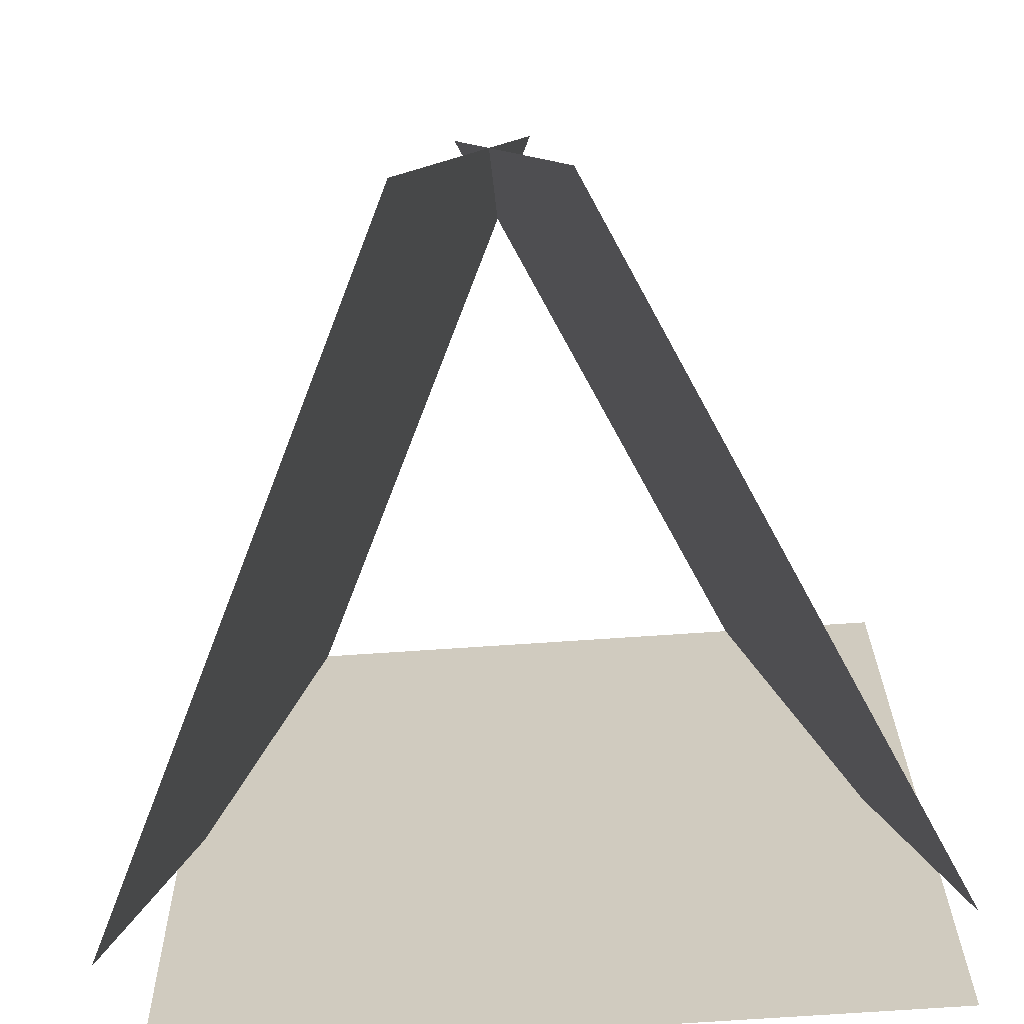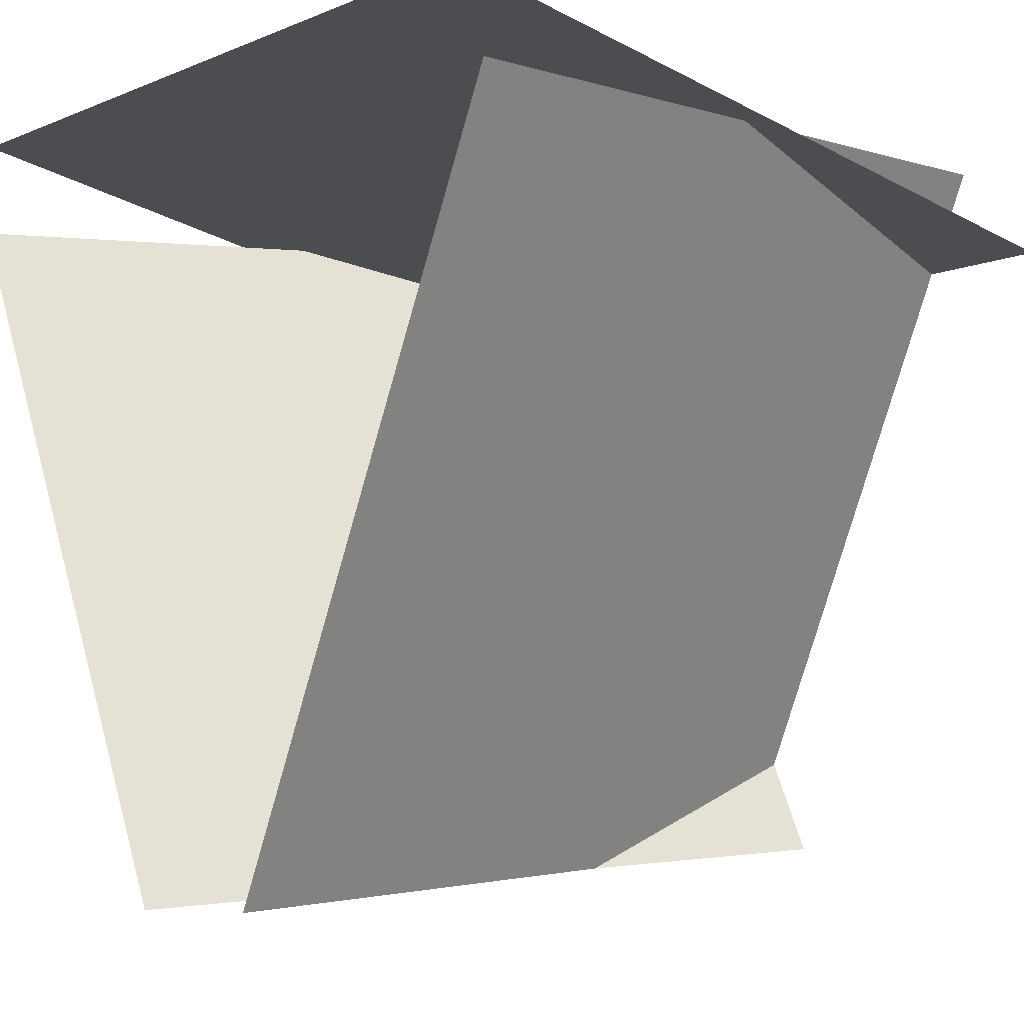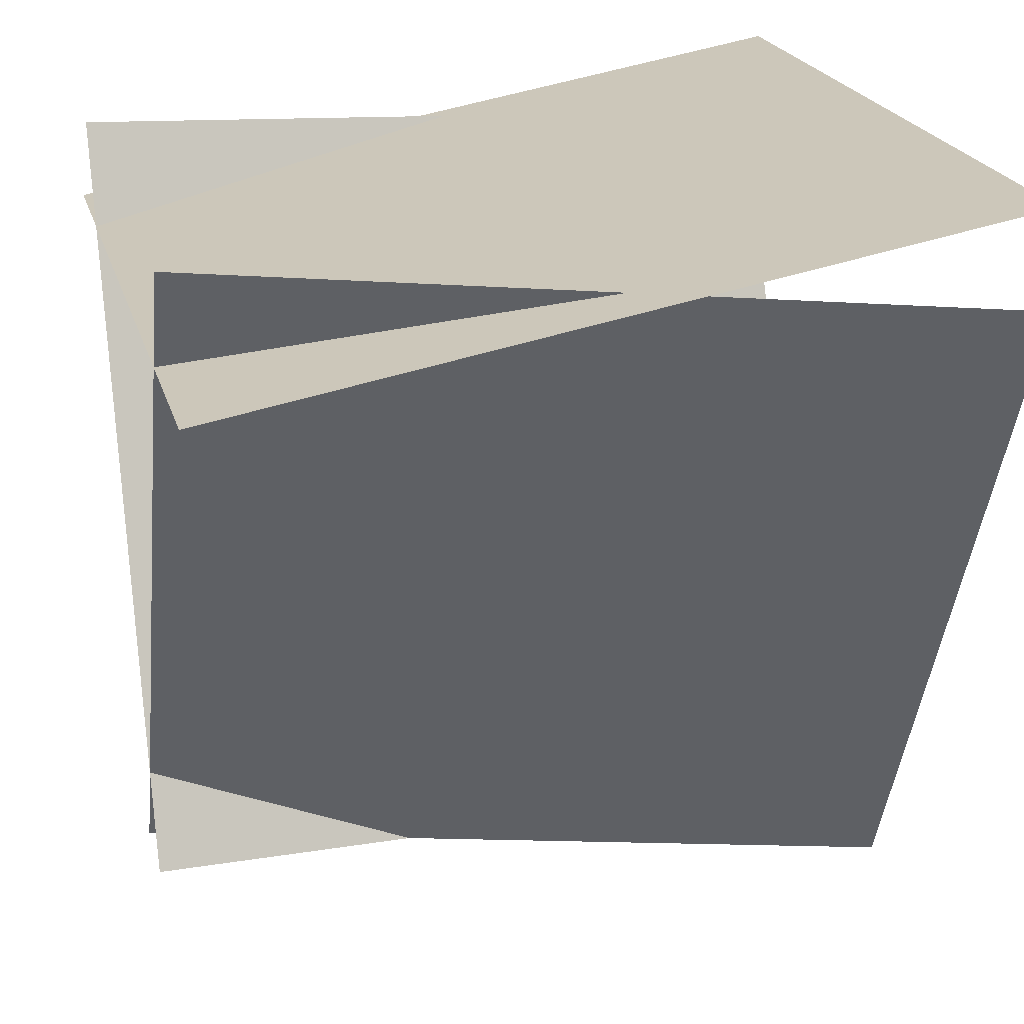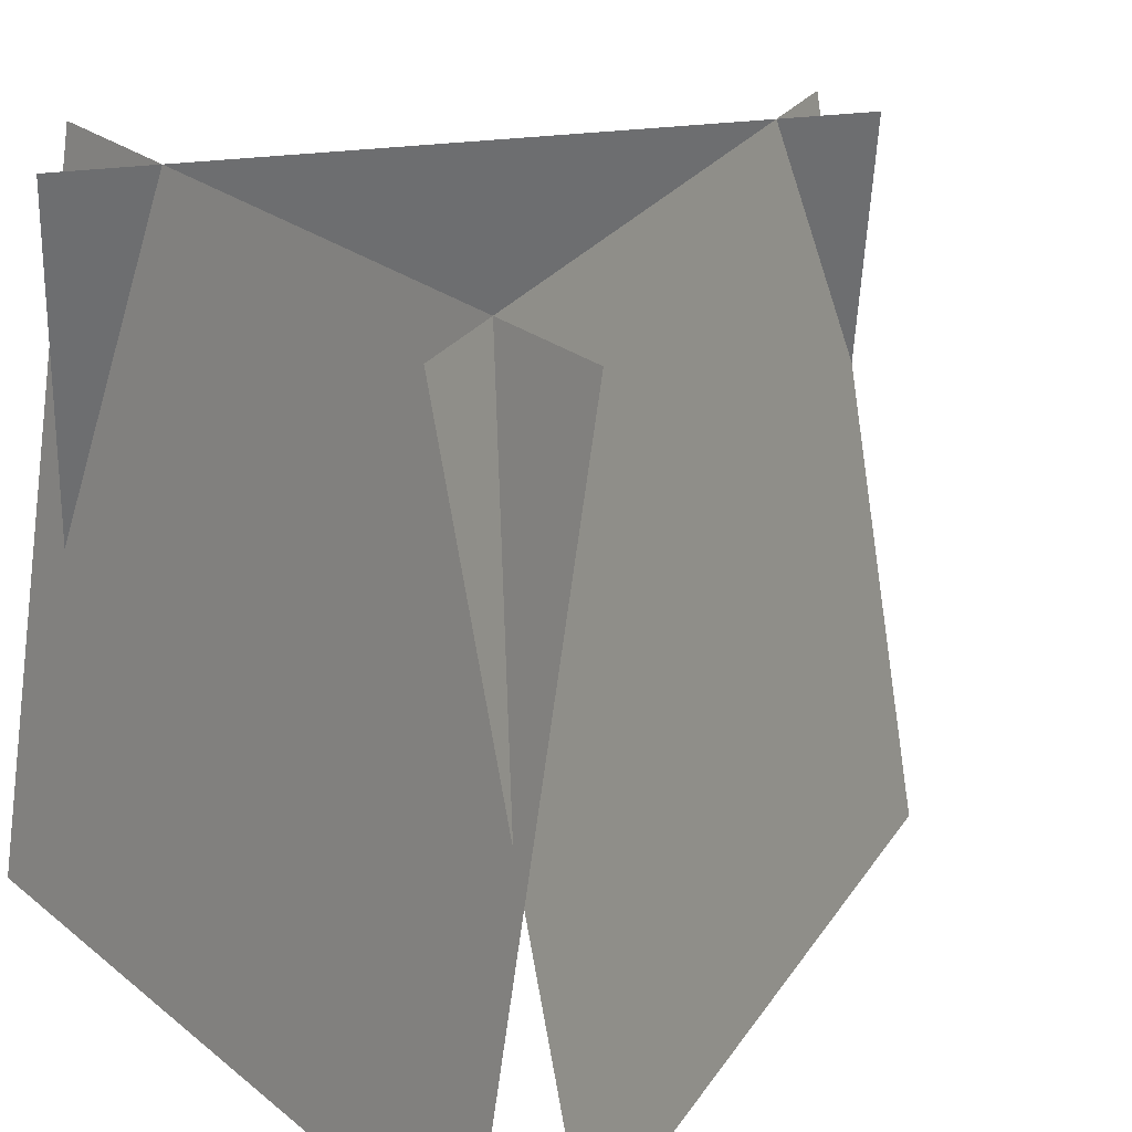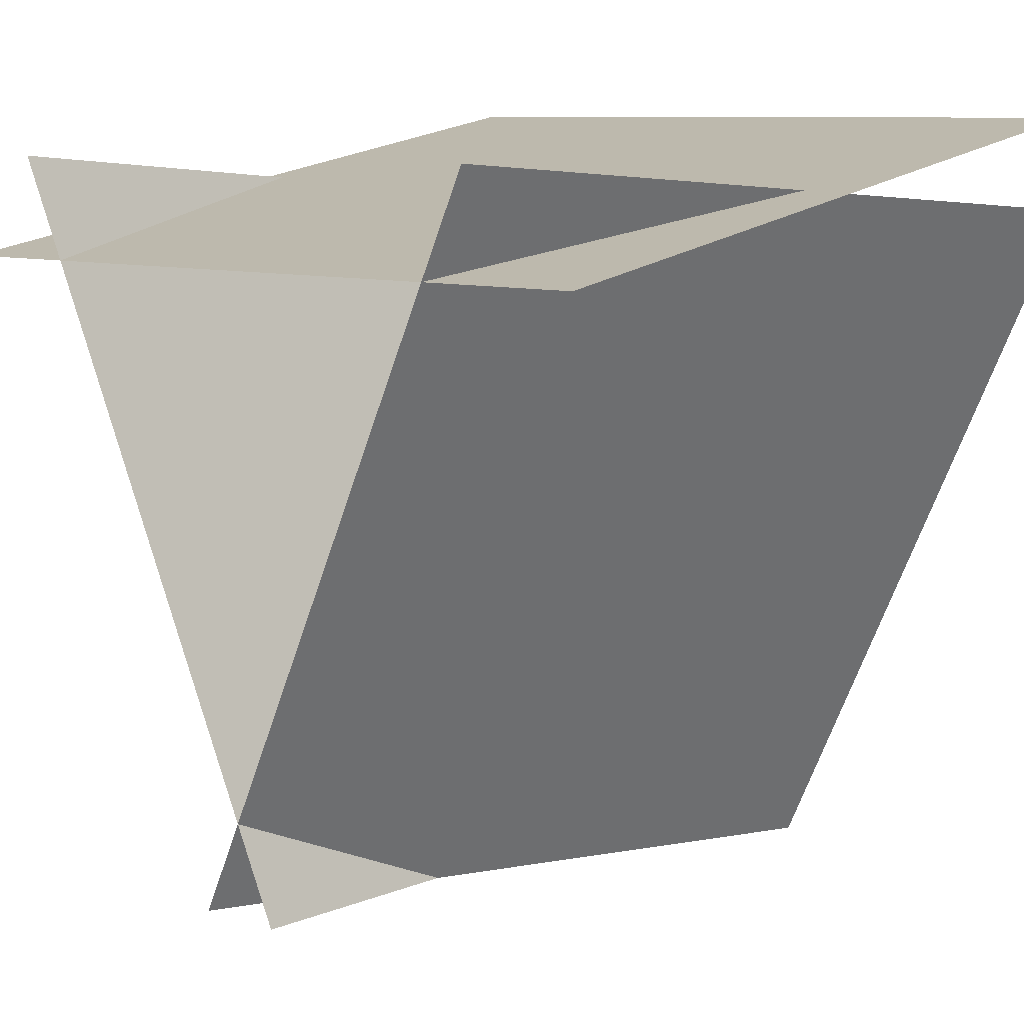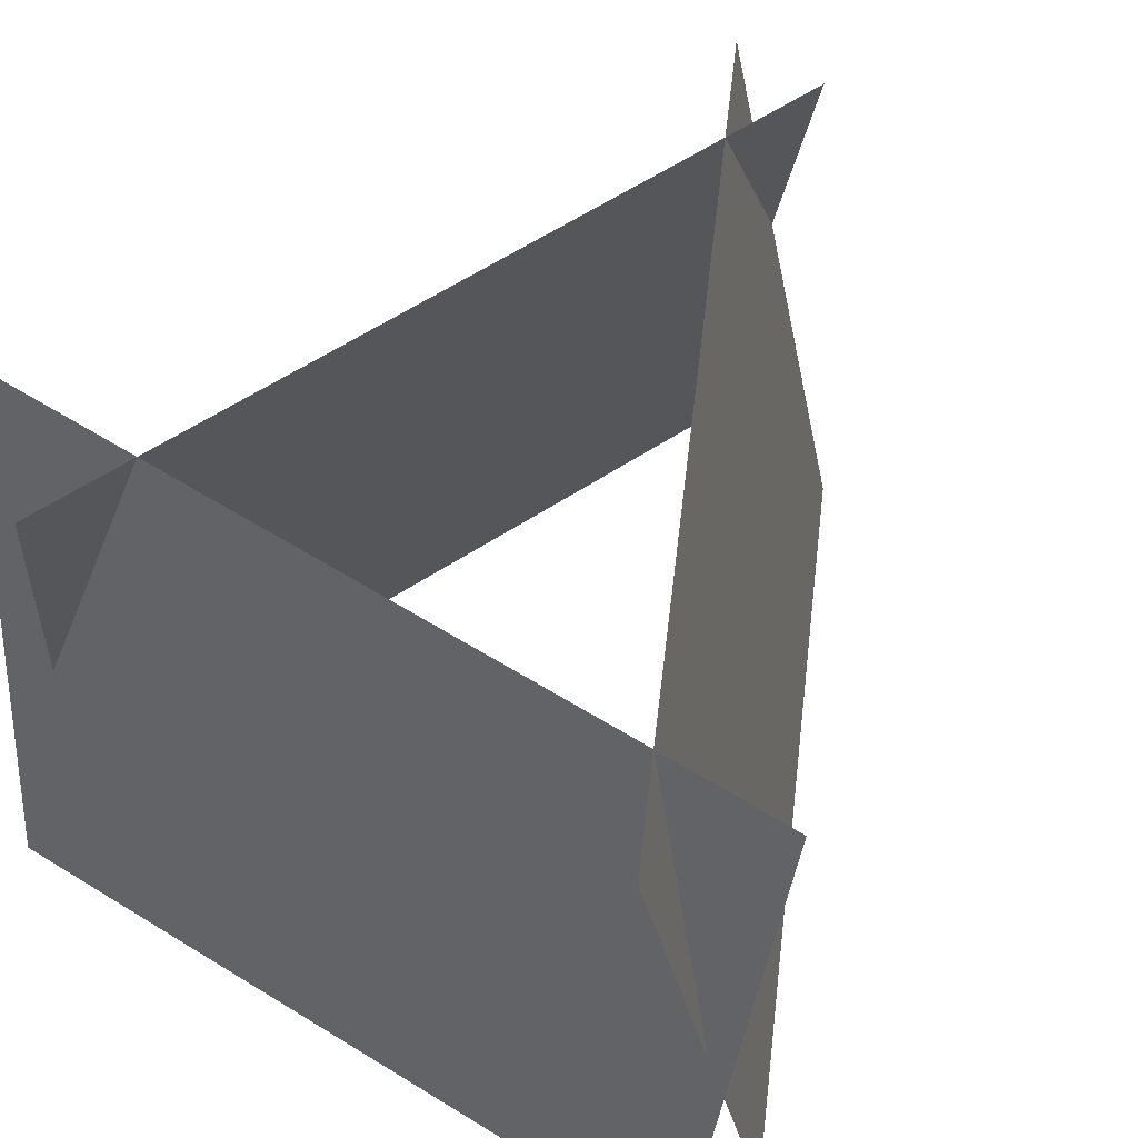
<metadata>
{"format":"obj","ext":"obj","renderer":"f3d","projection":"perspective","resolution":1024,"background":"white","views":[{"elev":-75.4,"azim":-176.2,"up":"+Y"},{"elev":-7.5,"azim":49.2,"up":"+Z"},{"elev":21.5,"azim":-104.4,"up":"+Z"},{"elev":25.9,"azim":51.2,"up":"+Y"},{"elev":8.8,"azim":-138.3,"up":"+Z"},{"elev":62.7,"azim":31.9,"up":"+Y"}]}
</metadata>
<code>
g default
v -0.5 -0 0.4726
v -0.3 -0 0.4726
v -0.1 -0 0.4726
v 0.1 -0 0.4726
v 0.3 -0 0.4726
v 0.5 -0 0.4726
v -0.5 0.197 0.4379
v -0.3 0.197 0.4379
v -0.1 0.197 0.4379
v 0.1 0.197 0.4379
v 0.3 0.197 0.4379
v 0.5 0.197 0.4379
v -0.5 0.3939 0.4032
v -0.3 0.3939 0.4032
v -0.1 0.3939 0.4032
v 0.1 0.3939 0.4032
v 0.3 0.3939 0.4032
v 0.5 0.3939 0.4032
v -0.5 0.5909 0.3685
v -0.3 0.5909 0.3685
v -0.1 0.5909 0.3685
v 0.1 0.5909 0.3685
v 0.3 0.5909 0.3685
v 0.5 0.5909 0.3685
v -0.5 0.7878 0.3337
v -0.3 0.7878 0.3337
v -0.1 0.7878 0.3337
v 0.1 0.7878 0.3337
v 0.3 0.7878 0.3337
v 0.5 0.7878 0.3337
v -0.5 0.9848 0.299
v -0.3 0.9848 0.299
v -0.1 0.9848 0.299
v 0.1 0.9848 0.299
v 0.3 0.9848 0.299
v 0.5 0.9848 0.299
g GrassCard_1
f 1 2 8 7
f 2 3 9 8
f 3 4 10 9
f 4 5 11 10
f 5 6 12 11
f 7 8 14 13
f 8 9 15 14
f 9 10 16 15
f 10 11 17 16
f 11 12 18 17
f 13 14 20 19
f 14 15 21 20
f 15 16 22 21
f 16 17 23 22
f 17 18 24 23
f 19 20 26 25
f 20 21 27 26
f 21 22 28 27
f 22 23 29 28
f 23 24 30 29
f 25 26 32 31
f 26 27 33 32
f 27 28 34 33
f 28 29 35 34
f 29 30 36 35
g default
v 0.5464 -0 0.3532
v 0.4619 -0 0.1719
v 0.3774 -0 -0.009369
v 0.2929 -0 -0.1906
v 0.2083 -0 -0.3719
v 0.1238 -0 -0.5532
v 0.515 0.197 0.3678
v 0.4304 0.197 0.1866
v 0.3459 0.197 0.005308
v 0.2614 0.197 -0.176
v 0.1769 0.197 -0.3572
v 0.09234 0.197 -0.5385
v 0.4835 0.3939 0.3825
v 0.399 0.3939 0.2012
v 0.3144 0.3939 0.01999
v 0.2299 0.3939 -0.1613
v 0.1454 0.3939 -0.3425
v 0.06087 0.3939 -0.5238
v 0.452 0.5909 0.3972
v 0.3675 0.5909 0.2159
v 0.283 0.5909 0.03466
v 0.1984 0.5909 -0.1466
v 0.1139 0.5909 -0.3279
v 0.02939 0.5909 -0.5091
v 0.4205 0.7878 0.4119
v 0.336 0.7878 0.2306
v 0.2515 0.7878 0.04934
v 0.167 0.7878 -0.1319
v 0.08244 0.7878 -0.3132
v -0.002082 0.7878 -0.4944
v 0.3891 0.9848 0.4265
v 0.3045 0.9848 0.2453
v 0.22 0.9848 0.06402
v 0.1355 0.9848 -0.1172
v 0.05097 0.9848 -0.2985
v -0.03356 0.9848 -0.4798
g GrassCard_2
f 37 38 44 43
f 38 39 45 44
f 39 40 46 45
f 40 41 47 46
f 41 42 48 47
f 43 44 50 49
f 44 45 51 50
f 45 46 52 51
f 46 47 53 52
f 47 48 54 53
f 49 50 56 55
f 50 51 57 56
f 51 52 58 57
f 52 53 59 58
f 53 54 60 59
f 55 56 62 61
f 56 57 63 62
f 57 58 64 63
f 58 59 65 64
f 59 60 66 65
f 61 62 68 67
f 62 63 69 68
f 63 64 70 69
f 64 65 71 70
f 65 66 72 71
g default
v -0.07996 -0 -0.5532
v -0.1645 -0 -0.3719
v -0.249 -0 -0.1906
v -0.3335 -0 -0.009369
v -0.4181 -0 0.1719
v -0.5026 -0 0.3532
v -0.04849 0.197 -0.5385
v -0.133 0.197 -0.3572
v -0.2175 0.197 -0.176
v -0.3021 0.197 0.005308
v -0.3866 0.197 0.1866
v -0.4711 0.197 0.3678
v -0.01701 0.3939 -0.5238
v -0.1015 0.3939 -0.3425
v -0.1861 0.3939 -0.1613
v -0.2706 0.3939 0.01999
v -0.3551 0.3939 0.2012
v -0.4396 0.3939 0.3825
v 0.01447 0.5909 -0.5091
v -0.07006 0.5909 -0.3279
v -0.1546 0.5909 -0.1466
v -0.2391 0.5909 0.03466
v -0.3236 0.5909 0.2159
v -0.4082 0.5909 0.3972
v 0.04594 0.7878 -0.4944
v -0.03858 0.7878 -0.3132
v -0.1231 0.7878 -0.1319
v -0.2076 0.7878 0.04934
v -0.2922 0.7878 0.2306
v -0.3767 0.7878 0.4119
v 0.07742 0.9848 -0.4798
v -0.007106 0.9848 -0.2985
v -0.09163 0.9848 -0.1172
v -0.1762 0.9848 0.06402
v -0.2607 0.9848 0.2453
v -0.3452 0.9848 0.4265
g GrassCard_3
f 73 74 80 79
f 74 75 81 80
f 75 76 82 81
f 76 77 83 82
f 77 78 84 83
f 79 80 86 85
f 80 81 87 86
f 81 82 88 87
f 82 83 89 88
f 83 84 90 89
f 85 86 92 91
f 86 87 93 92
f 87 88 94 93
f 88 89 95 94
f 89 90 96 95
f 91 92 98 97
f 92 93 99 98
f 93 94 100 99
f 94 95 101 100
f 95 96 102 101
f 97 98 104 103
f 98 99 105 104
f 99 100 106 105
f 100 101 107 106
f 101 102 108 107

</code>
